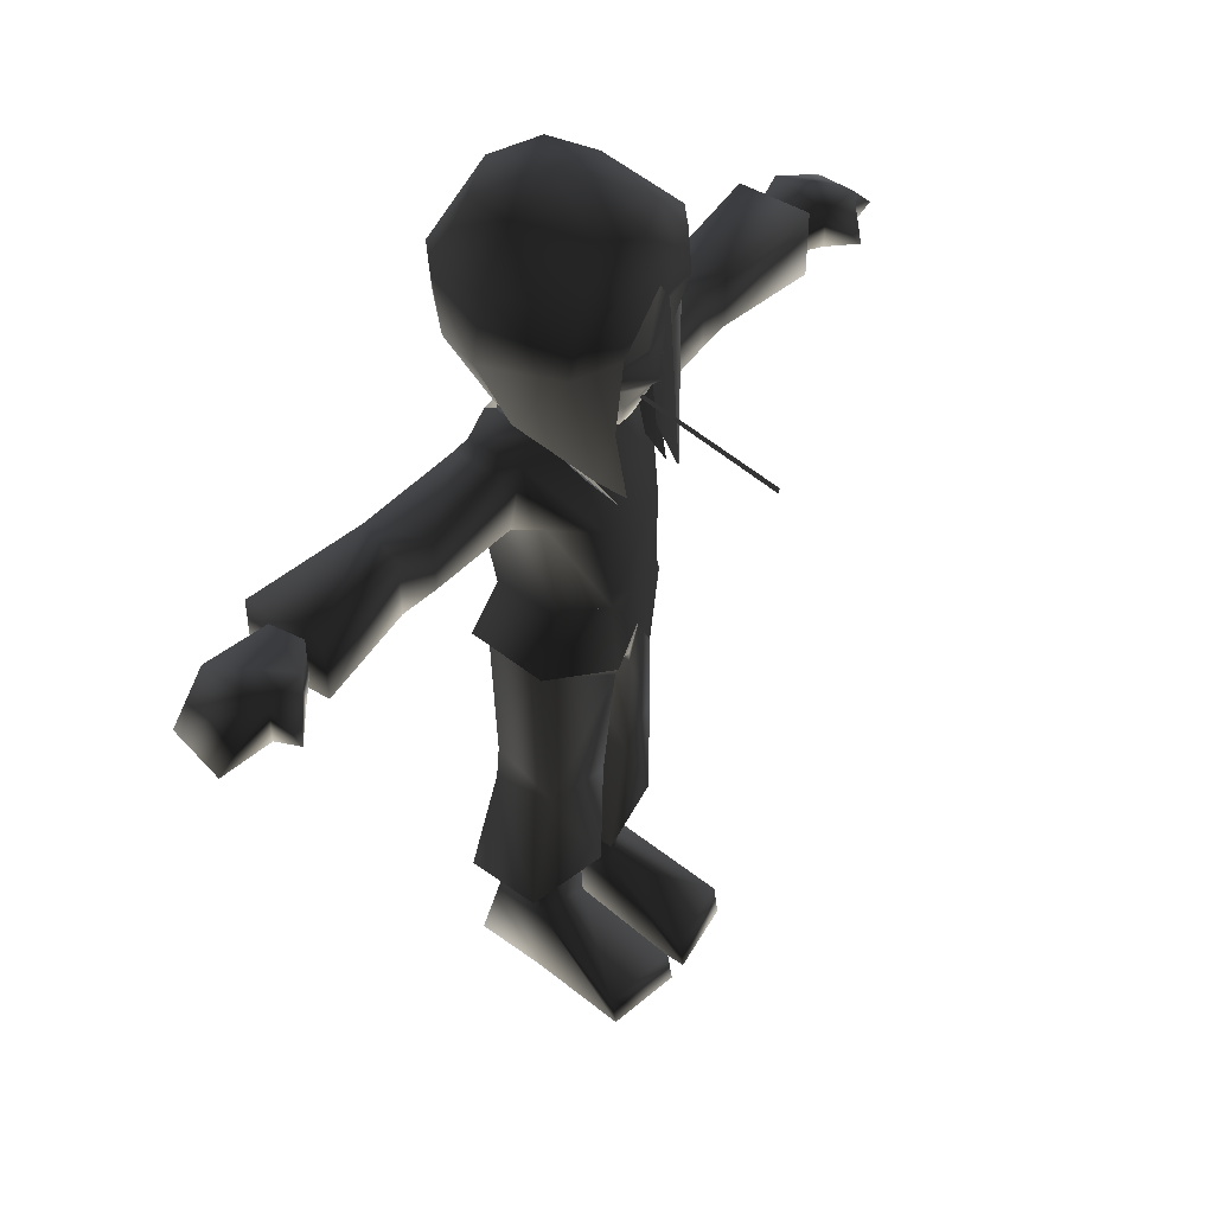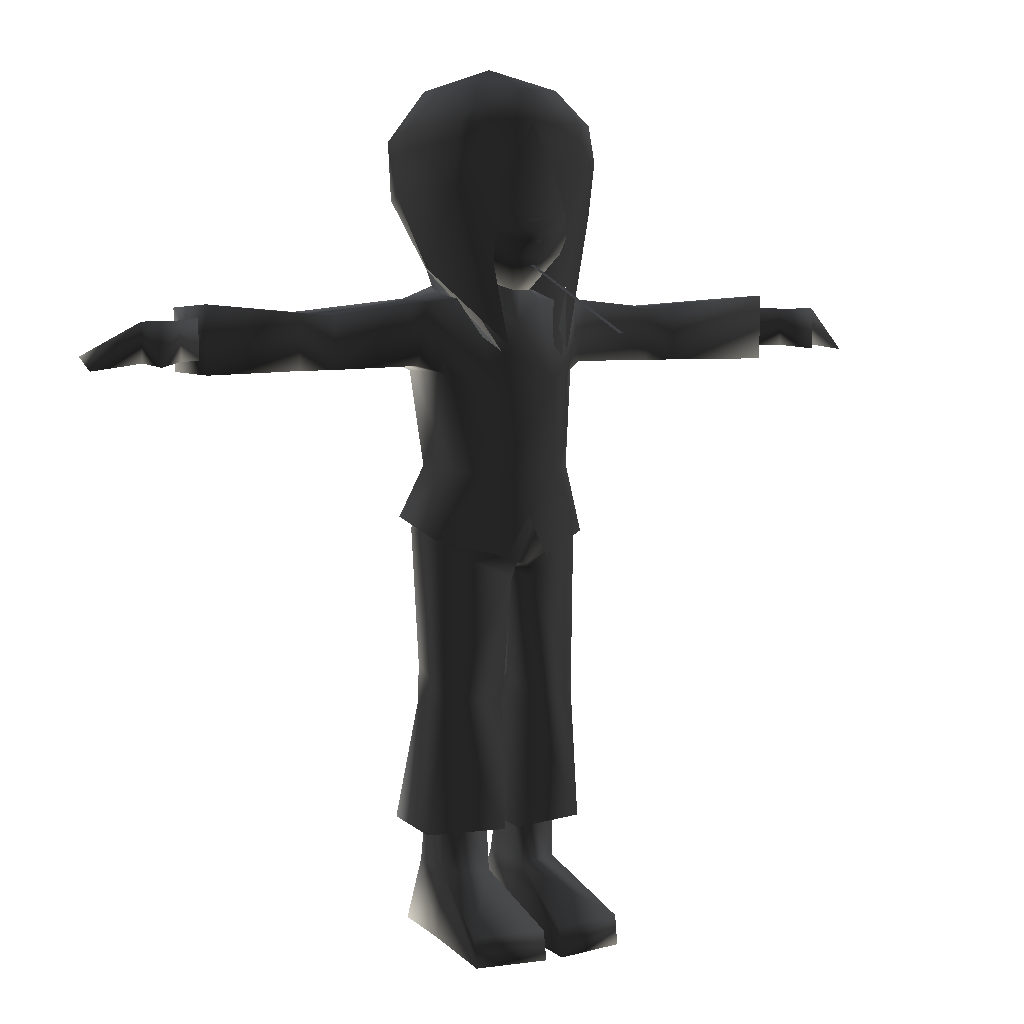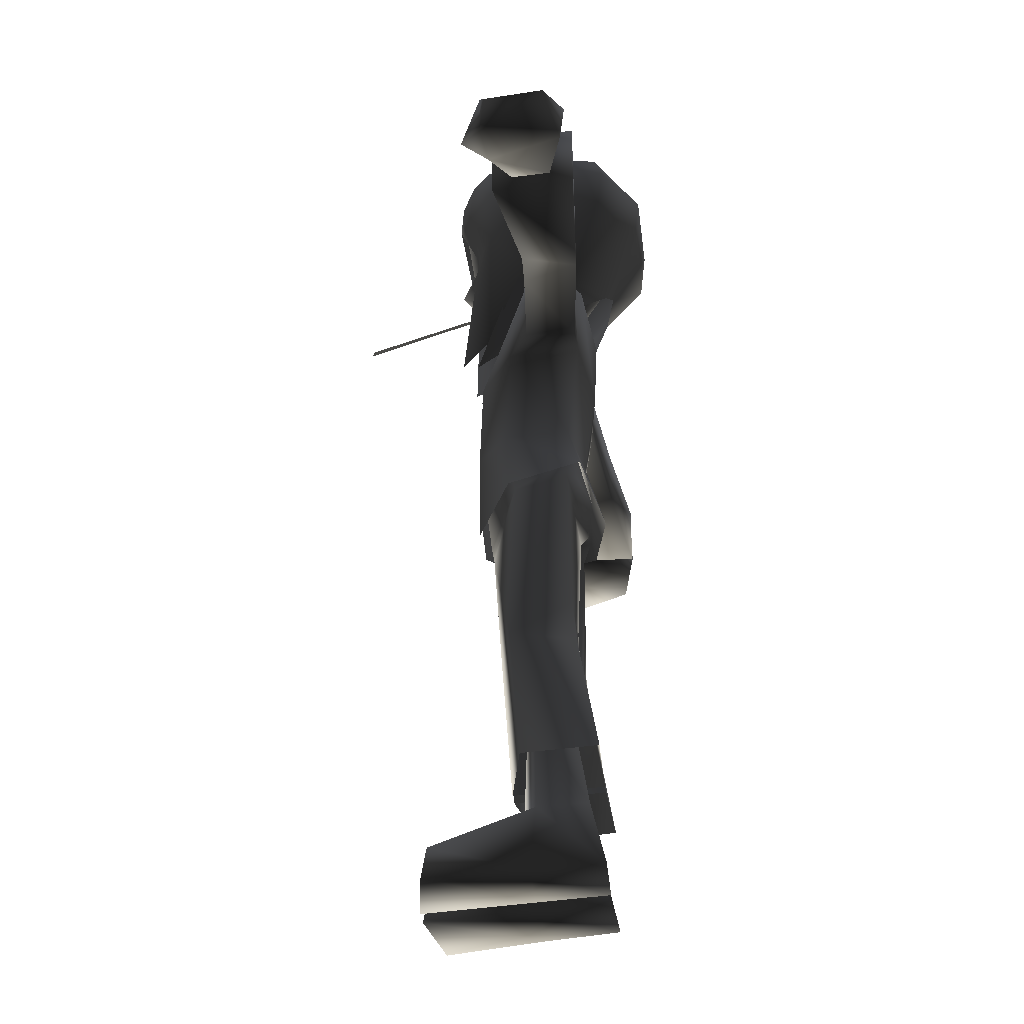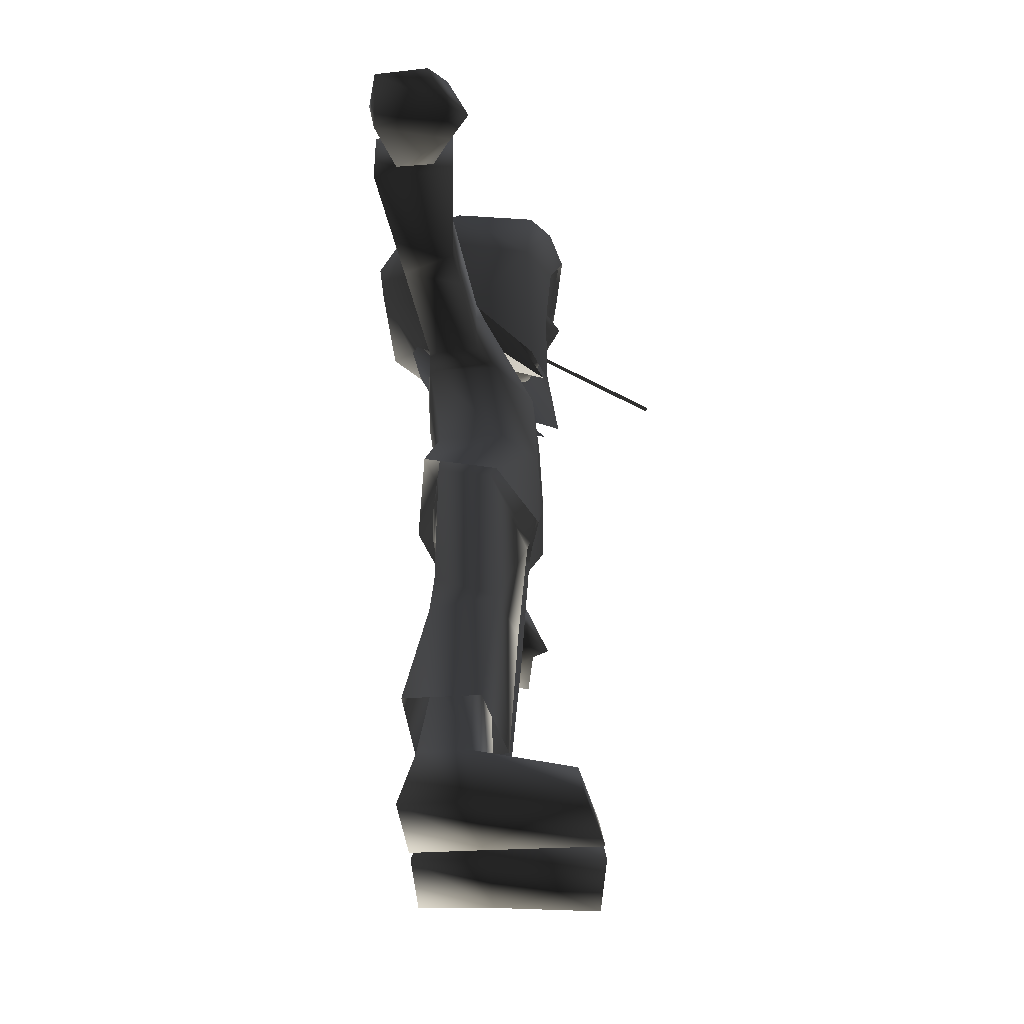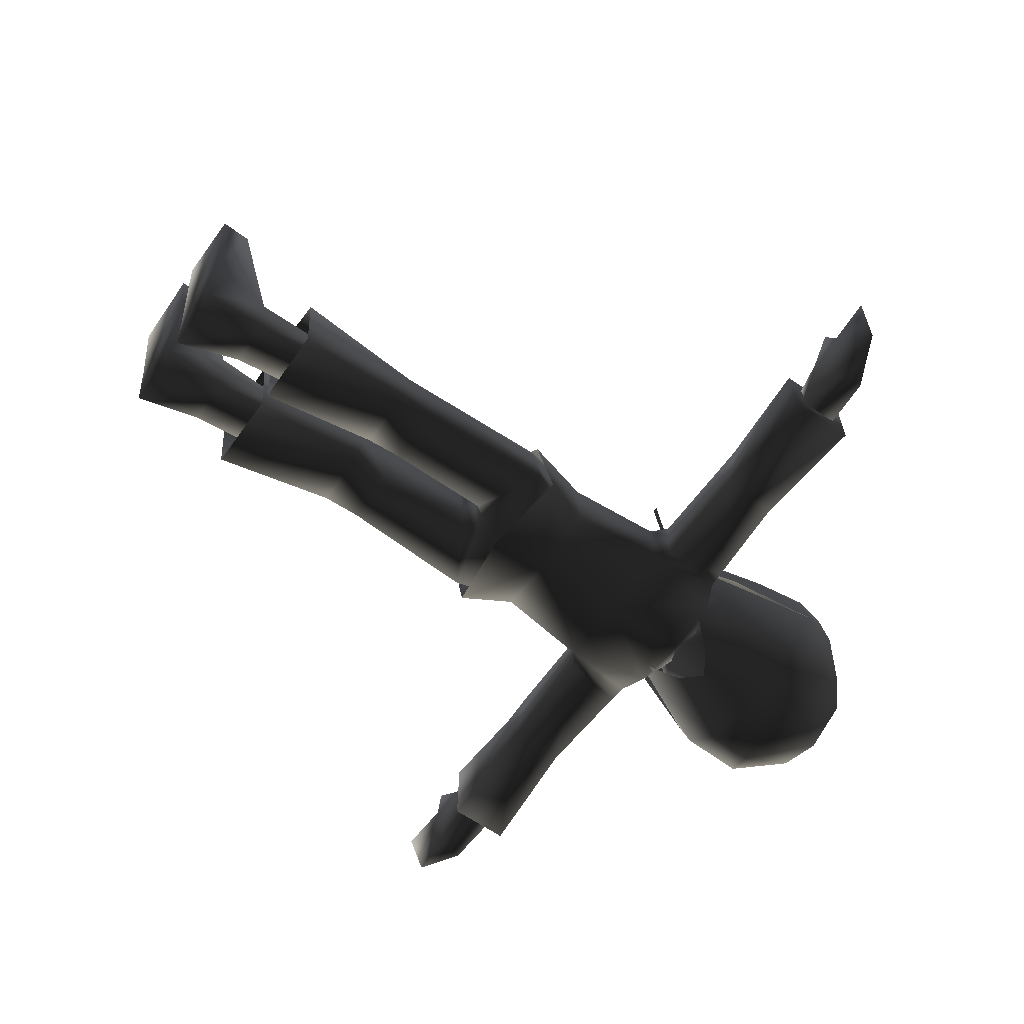
<metadata>
{"format":"obj","ext":"obj","renderer":"f3d","projection":"perspective","resolution":1024,"background":"white","views":[{"elev":45.4,"azim":-53.3,"up":"+Y"},{"elev":6.6,"azim":-30.2,"up":"+Y"},{"elev":-34.5,"azim":96.9,"up":"+Y"},{"elev":-46.5,"azim":-83.9,"up":"+Y"},{"elev":-61.3,"azim":55.0,"up":"+Z"}]}
</metadata>
<code>
v -0.00764 0.808 0.04751
v 0.008035 0.808 0.04751
v -0.02069 0.7882 0.03523
v 0.02108 0.7882 0.03523
v -0.009588 0.7525 0.02063
v 0.009966 0.7525 0.02063
v -0.04192 0.8169 0.0316
v 0.000189 0.8182 0.05891
v 0.0423 0.8169 0.0316
v 0.06575 0.815 0.01348
v 0.05436 0.7923 0.01428
v -0.05398 0.7923 0.01428
v -0.06535 0.815 0.01348
v -0.07104 0.8369 0.01264
v -0.04682 0.8331 0.02915
v -0.04482 0.9378 0.04667
v 0.000189 0.8306 0.04511
v 0.04721 0.8331 0.02915
v 0.000189 0.8448 0.04497
v 0.07141 0.8369 0.01264
v 0.04519 0.9378 0.04667
v 0.08044 0.9378 0.02173
v 0.000189 0.9378 0.05862
v -0.08005 0.9378 0.02173
v -0.04727 0.8683 0.05321
v -0.05706 0.9367 0.05426
v -0.01152 0.9354 0.0649
v 0.000135 0.974 0.04139
v 0.02923 0.9356 0.05607
v 0.04337 0.9739 0.02291
v 0.06537 0.9366 0.039
v 0.09083 0.936 0.01651
v 0.1007 0.8949 0.01339
v 0.1063 0.93 -0.05489
v 0.1152 0.8896 -0.04942
v -0.02516 0.779 -0.1131
v 0.000225 0.7988 -0.1229
v -0.05291 0.8503 -0.1541
v 0.05334 0.8503 -0.1541
v -0.05105 0.9027 -0.1601
v 0.0515 0.9027 -0.1601
v 0.000153 0.9767 -0.1311
v 0.05377 0.9767 -0.1084
v 0.06441 0.9767 -0.05489
v 0.09502 0.9194 -0.1197
v 0.09837 0.8713 -0.1153
v 0.0793 0.7787 -0.01196
v 0.07846 0.7749 -0.06822
v 0.04607 0.6763 0.03392
v 0.06886 0.7352 -0.08356
v -0.07218 0.7744 -0.0691
v -0.09795 0.8528 -0.1064
v -0.1173 0.8577 -0.05564
v -0.09458 0.9194 -0.1197
v -0.1058 0.93 -0.05489
v -0.05347 0.9767 -0.1084
v -0.0641 0.9767 -0.05489
v 0.000207 1 -0.05271
v -0.04676 0.9759 0.02291
v -0.03071 0.6921 0.04543
v -0.05331 0.7185 0.02919
v -0.05048 0.7828 0.04679
v -0.08376 0.938 0.03283
v -0.0915 0.8631 0.02783
v 0.01642 0.8978 0.0551
v 0.066 0.8894 0.04304
v 0.05059 0.8347 0.03369
v 0.09236 0.8346 0.0143
v -0.08836 0.7769 -0.03916
v 0.02704 0.7815 -0.1162
v -0.07699 0.7787 -0.01196
v -0.03783 0.6859 0.04174
v -0.04841 0.7364 -0.08724
v 0.04979 0.7099 0.01977
v 0.09233 0.7859 -0.02449
v 0.04073 0.6822 0.05169
v 0.02654 0.1859 -0.01931
v 0.02345 0.08196 -0.01545
v 0.02512 0.1881 -0.07073
v 0.02147 0.0854 -0.0872
v 0.07311 0.1875 -0.07208
v 0.07336 0.08476 -0.08866
v 0.07421 0.1861 -0.03218
v 0.07488 0.08237 -0.03342
v -0.02222 0.08196 -0.01543
v -0.02531 0.1859 -0.01929
v -0.02019 0.0854 -0.08718
v -0.02386 0.1881 -0.07071
v -0.07207 0.08476 -0.08867
v -0.07184 0.1875 -0.07209
v -0.07363 0.08237 -0.03344
v -0.07297 0.1861 -0.03219
v -0.01504 0.2754 -0.07691
v -0.005389 0.1372 -0.09913
v -0.01787 0.286 0.00859
v -0.008176 0.1311 -0.001722
v -0.0999 0.131 -0.02012
v -0.08084 0.2746 -0.07881
v -0.09777 0.1361 -0.1018
v 0.006677 0.1372 -0.09917
v 0.0163 0.2754 -0.07694
v 0.009392 0.1311 -0.001754
v 0.01906 0.286 0.008567
v 0.1011 0.131 -0.02008
v 0.08385 0.2861 -0.00749
v 0.09906 0.1361 -0.1018
v 0.0821 0.2746 -0.07878
v 0.2457 0.6657 -0.04067
v 0.3605 0.6648 -0.02248
v 0.2279 0.6659 -0.09837
v 0.3652 0.6648 -0.1086
v 0.2284 0.7286 -0.09834
v 0.3657 0.7352 -0.1086
v 0.2462 0.7289 -0.04064
v 0.361 0.7408 -0.02245
v -0.3608 0.6649 -0.0268
v -0.2455 0.6659 -0.04085
v -0.3624 0.6647 -0.113
v -0.2256 0.6659 -0.09786
v -0.363 0.7351 -0.1132
v -0.2262 0.7286 -0.09802
v -0.3614 0.7409 -0.027
v -0.246 0.7291 -0.04101
v -0.2046 0.6661 -0.03632
v -0.1057 0.6682 -0.02935
v -0.1036 0.6685 -0.08499
v -0.1141 0.7401 -0.0848
v -0.2052 0.7263 -0.0365
v -0.1162 0.7379 -0.02995
v -0.08147 0.6601 -0.008294
v -0.09506 0.7393 -0.0247
v -0.09506 0.7418 -0.08431
v -0.0853 0.6598 -0.08681
v -0.08204 0.01174 -0.105
v -0.004811 0.01268 -0.1028
v -0.006988 0.007802 -0.02518
v -0.009709 0.03345 0.08805
v -0.009754 0.000332 0.09379
v 0.1077 0.6681 -0.02954
v 0.2064 0.6661 -0.03869
v 0.1043 0.6685 -0.08513
v 0.1148 0.7402 -0.08496
v 0.1181 0.7378 -0.03018
v 0.2069 0.7263 -0.03872
v 0.09626 0.7393 -0.0247
v 0.08267 0.6601 -0.008294
v 0.08334 0.01174 -0.105
v 0.006108 0.01268 -0.1028
v 0.00823 0.007802 -0.02522
v 0.01091 0.000332 0.09375
v 0.01087 0.03345 0.08802
v -0.09321 0.03311 0.07477
v -0.09261 0 0.08052
v -0.0842 0.006895 -0.02797
v -0.08264 0.2861 -0.007515
v -0.08167 0.3196 -0.07441
v -0.08951 0.4668 -0.01401
v -0.09196 0.4792 -0.07207
v -0.08115 0.495 -0.009329
v -0.08471 0.5035 -0.07221
v 0.08224 0.495 -0.009329
v 0.08582 0.5035 -0.07221
v 0.09063 0.4668 -0.01402
v 0.09306 0.4792 -0.07208
v 0.08292 0.3196 -0.07439
v 0.08545 0.006895 -0.02795
v 0.09378 0 0.08054
v 0.09438 0.03311 0.0748
v -0.06249 0.7906 -0.06397
v -0.0387 0.7757 -0.06901
v 0.000225 0.8082 -0.1118
v 0.000403 0.7707 -0.07882
v 0.06294 0.7906 -0.06397
v 0.03905 0.7757 -0.06901
v 0.09626 0.7418 -0.08431
v 0.0865 0.6598 -0.08681
v 0.07649 0.5512 -0.07282
v 0.000546 0.5032 -0.09155
v 0.000546 0.5512 -0.08513
v -0.0754 0.5512 -0.07282
v -0.08419 0.8718 -0.04393
v -0.07129 0.8027 -0.03623
v -0.06387 0.7872 -0.03478
v 0.06427 0.7872 -0.03478
v 0.07174 0.8027 -0.03623
v 0.08464 0.8718 -0.04393
v 0.1003 0.4917 -0.08735
v 0.09594 0.4721 -0.007347
v 0.0732 0.5512 -0.002663
v 0.04022 0.6448 0.0286
v 0.04641 0.7403 -0.01639
v 0.000546 0.499 0.03582
v -0.02483 0.4537 0.03255
v -0.03531 0.5473 0.03255
v -0.09484 0.4721 -0.007347
v -0.07211 0.5512 -0.002663
v -0.09917 0.4917 -0.08735
v -0.362 0.7207 -0.08861
v -0.4241 0.7082 -0.1107
v -0.3916 0.7244 -0.02558
v -0.4361 0.724 -0.02365
v -0.423 0.6763 -0.001853
v -0.4357 0.68 -0.02354
v 0.0006 0.7178 0.01242
v 0.02668 0.7616 -0.02488
v 0.02621 0.7691 -0.08266
v -0.03902 0.6448 0.0286
v -0.0423 0.746 -0.01532
v -0.02548 0.7616 -0.02488
v 0.000493 0.7648 -0.01094
v 0.07376 0.7523 -0.09062
v 0.0006 0.6517 -0.09811
v 0.489 0.6725 -0.0302
v 0.4353 0.6801 -0.0187
v 0.4356 0.7241 -0.01869
v 0.4218 0.6763 0.002499
v 0.3913 0.7245 -0.02222
v 0.3909 0.6805 -0.02224
v 0.3613 0.6797 -0.04373
v 0.000546 0.475 -0.1069
v 0.4813 0.6855 -0.08937
v 0.4268 0.7085 -0.1061
v 0.4208 0.6759 -0.1008
v 0.3635 0.6797 -0.08406
v 0.0006 0.7239 -0.1013
v -0.0634 0.7523 -0.09062
v 0.3617 0.7257 -0.04371
v 0.3638 0.7207 -0.08405
v -0.3609 0.6798 -0.04811
v -0.3616 0.6797 -0.0885
v -0.3913 0.6804 -0.02547
v -0.4183 0.6756 -0.105
v 0.0006 0.7575 -0.09269
v -0.02501 0.7691 -0.08266
v 0.007249 0.4442 0.02161
v 0.01225 0.426 0.01827
v -0.008104 0.4526 -0.08819
v 0.009197 0.4526 -0.08819
v -0.3613 0.7258 -0.04823
v -0.01117 0.426 0.01832
v -0.006156 0.4442 0.02161
v 0.01843 0.4351 -0.08013
v 0.02593 0.4537 0.03255
v 0.03642 0.5473 0.03255
v -0.489 0.6723 -0.03694
v -0.4792 0.6851 -0.09583
v -0.01648 0.3182 -0.07498
v -0.01728 0.4351 -0.08011
v 0.01772 0.3182 -0.07501
v 0.01002 0.7811 0.03097
v 0.04743 0.7086 0.1583
v 0.04137 0.7083 0.1601
v 0.005068 0.7809 0.03248
g 15965_t.obj/AnonymousMesh0
f 3 2 1
f 4 2 3
f 5 4 3
f 6 4 5
f 1 7 3
f 1 8 7
f 2 8 1
f 2 9 8
f 4 9 2
f 4 10 9
f 11 10 4
f 3 12 5
f 3 13 12
f 7 13 3
f 7 14 13
f 15 14 7
f 15 16 14
f 8 15 7
f 8 17 15
f 18 17 8
f 18 19 17
f 9 18 8
f 9 20 18
f 10 20 9
f 20 21 18
f 21 22 20
f 23 19 18
f 18 21 23
f 15 19 23
f 23 16 15
f 11 4 6
f 15 17 19
f 24 16 14
f 27 26 25
f 27 28 26
f 29 28 27
f 29 30 28
f 31 30 29
f 31 32 30
f 33 32 31
f 33 34 32
f 35 34 33
f 38 37 36
f 38 39 37
f 40 39 38
f 40 41 39
f 42 41 40
f 42 43 41
f 58 43 42
f 58 44 43
f 34 43 44
f 34 45 43
f 35 45 34
f 35 46 45
f 47 46 35
f 47 48 46
f 49 48 47
f 49 50 48
f 51 38 36
f 51 52 38
f 53 52 51
f 53 54 52
f 55 54 53
f 55 56 54
f 57 56 55
f 57 58 56
f 44 32 34
f 44 30 32
f 58 30 44
f 58 28 30
f 59 28 58
f 59 26 28
f 62 61 60
f 62 64 61
f 25 64 62
f 25 26 64
f 57 59 58
f 57 63 59
f 55 63 57
f 55 64 63
f 65 29 27
f 65 66 29
f 67 66 65
f 67 68 66
f 66 31 29
f 66 33 31
f 68 33 66
f 68 35 33
f 64 69 61
f 64 53 69
f 55 53 64
f 70 48 50
f 70 39 48
f 37 39 70
f 51 72 71
f 72 73 51
f 36 73 51
f 75 68 74
f 75 35 68
f 26 63 64
f 26 59 63
f 45 41 43
f 45 46 41
f 46 39 41
f 46 48 39
f 42 56 58
f 42 40 56
f 40 54 56
f 40 38 54
f 68 67 76
f 76 74 68
f 52 54 38
f 53 51 71
f 79 78 77
f 80 78 79
f 81 80 79
f 82 80 81
f 83 82 81
f 84 82 83
f 77 84 83
f 78 84 77
f 87 86 85
f 88 86 87
f 89 88 87
f 90 88 89
f 91 90 89
f 92 90 91
f 85 92 91
f 86 92 85
f 95 94 93
f 96 94 95
f 155 96 95
f 97 96 155
f 98 97 155
f 99 97 98
f 93 99 98
f 94 99 93
f 102 101 100
f 103 101 102
f 104 103 102
f 105 103 104
f 106 105 104
f 107 105 106
f 100 107 106
f 101 107 100
f 110 109 108
f 111 109 110
f 112 111 110
f 113 111 112
f 114 113 112
f 115 113 114
f 108 115 114
f 109 115 108
f 118 117 116
f 119 117 118
f 120 119 118
f 121 119 120
f 122 121 120
f 123 121 122
f 116 123 122
f 117 123 116
f 119 125 124
f 126 125 119
f 121 126 119
f 127 126 121
f 128 127 121
f 129 127 128
f 124 129 128
f 125 129 124
f 131 125 130
f 129 125 131
f 132 129 131
f 127 129 132
f 133 127 132
f 126 127 133
f 87 134 89
f 135 134 87
f 85 135 87
f 136 135 85
f 137 136 85
f 138 136 137
f 141 140 139
f 110 140 141
f 142 110 141
f 112 110 142
f 143 112 142
f 144 112 143
f 144 108 114
f 140 108 144
f 143 140 144
f 139 140 143
f 145 139 143
f 146 139 145
f 148 82 147
f 80 82 148
f 149 80 148
f 78 80 149
f 150 78 149
f 151 78 150
f 91 153 152
f 154 153 91
f 89 154 91
f 134 154 89
f 157 156 155
f 158 156 157
f 159 158 157
f 160 158 159
f 163 162 161
f 164 162 163
f 105 164 163
f 165 164 105
f 166 148 147
f 149 148 166
f 167 149 166
f 150 149 167
f 166 168 167
f 84 168 166
f 147 84 166
f 82 84 147
f 136 134 135
f 154 134 136
f 138 154 136
f 153 154 138
f 171 170 169
f 172 170 171
f 173 172 171
f 174 172 173
f 142 145 143
f 175 145 142
f 141 175 142
f 176 175 141
f 178 177 162
f 178 177 179
f 160 179 178
f 180 179 160
f 24 14 181
f 14 182 181
f 181 182 169
f 169 183 182
f 170 183 169
f 170 5 183
f 172 5 170
f 172 6 5
f 174 6 172
f 174 184 6
f 173 184 174
f 173 185 184
f 173 185 186
f 185 20 186
f 22 20 186
f 189 188 187
f 189 244 188
f 146 244 189
f 146 190 244
f 145 190 146
f 145 191 190
f 194 193 192
f 194 195 193
f 196 195 194
f 196 197 195
f 180 197 196
f 180 179 197
f 199 198 230
f 199 200 198
f 201 200 199
f 201 202 200
f 203 202 201
f 191 204 190
f 191 205 204
f 191 205 211
f 205 206 211
f 233 206 211
f 207 131 130
f 207 208 131
f 204 208 207
f 204 209 208
f 210 209 204
f 176 211 175
f 176 212 211
f 179 212 176
f 179 133 212
f 180 133 179
f 215 214 213
f 215 216 214
f 217 216 215
f 217 218 216
f 219 218 217
f 14 13 182
f 182 12 13
f 183 12 182
f 183 5 12
f 179 220 197
f 179 187 220
f 177 187 179
f 177 189 187
f 221 215 213
f 221 222 215
f 223 222 221
f 223 224 222
f 212 225 211
f 212 226 225
f 133 226 212
f 133 132 226
f 217 227 219
f 217 228 227
f 222 228 217
f 222 224 228
f 159 180 160
f 159 196 180
f 159 196 194
f 231 230 229
f 231 232 230
f 203 232 231
f 226 234 233
f 234 209 226
f 208 209 226
f 235 163 161
f 235 236 163
f 242 236 235
f 178 158 160
f 178 237 158
f 238 237 178
f 218 214 216
f 218 223 214
f 224 223 218
f 200 239 198
f 200 229 239
f 231 229 200
f 240 155 95
f 240 157 155
f 241 157 240
f 164 178 162
f 164 238 178
f 242 238 164
f 244 192 243
f 244 194 192
f 248 241 240
f 248 237 241
f 225 233 211
f 225 226 233
f 246 203 245
f 246 232 203
f 122 118 116
f 122 120 118
f 194 130 196
f 194 207 130
f 156 248 247
f 156 158 248
f 126 130 125
f 126 133 130
f 165 242 164
f 165 249 242
f 236 105 163
f 236 103 105
f 152 138 137
f 152 153 138
f 85 152 137
f 85 91 152
f 177 161 162
f 177 189 161
f 221 214 223
f 221 213 214
f 111 115 109
f 111 113 115
f 150 168 151
f 150 167 168
f 146 141 139
f 146 176 141
f 244 161 189
f 244 235 161
f 184 11 6
f 184 185 11
f 159 241 194
f 159 157 241
f 10 185 20
f 10 11 185
f 232 199 230
f 232 246 199
f 246 201 199
f 246 245 201
f 168 78 151
f 168 84 78
f 156 247 93
f 93 98 156
f 240 95 247
f 247 248 240
f 123 117 124
f 124 128 123
f 252 251 250
f 250 253 252
f 177 176 146
f 146 189 177
f 249 165 107
f 107 101 249
f 132 131 208
f 208 226 132
f 145 175 211
f 211 191 145
f 190 207 194
f 194 244 190
f 241 235 244
f 244 194 241
f 133 180 196
f 196 130 133
f 235 241 237
f 237 238 235
f 103 236 242
f 242 249 103
f 190 204 207
f 112 144 114
f 119 124 117
f 123 128 121
f 177 179 176
f 244 243 188
f 158 237 248
f 107 165 105
f 204 205 210
f 155 156 98
f 108 140 110
f 202 203 231
f 200 202 231
f 249 101 103
f 203 201 245
f 95 93 247
f 242 235 238
f 219 224 218
f 215 222 217

</code>
